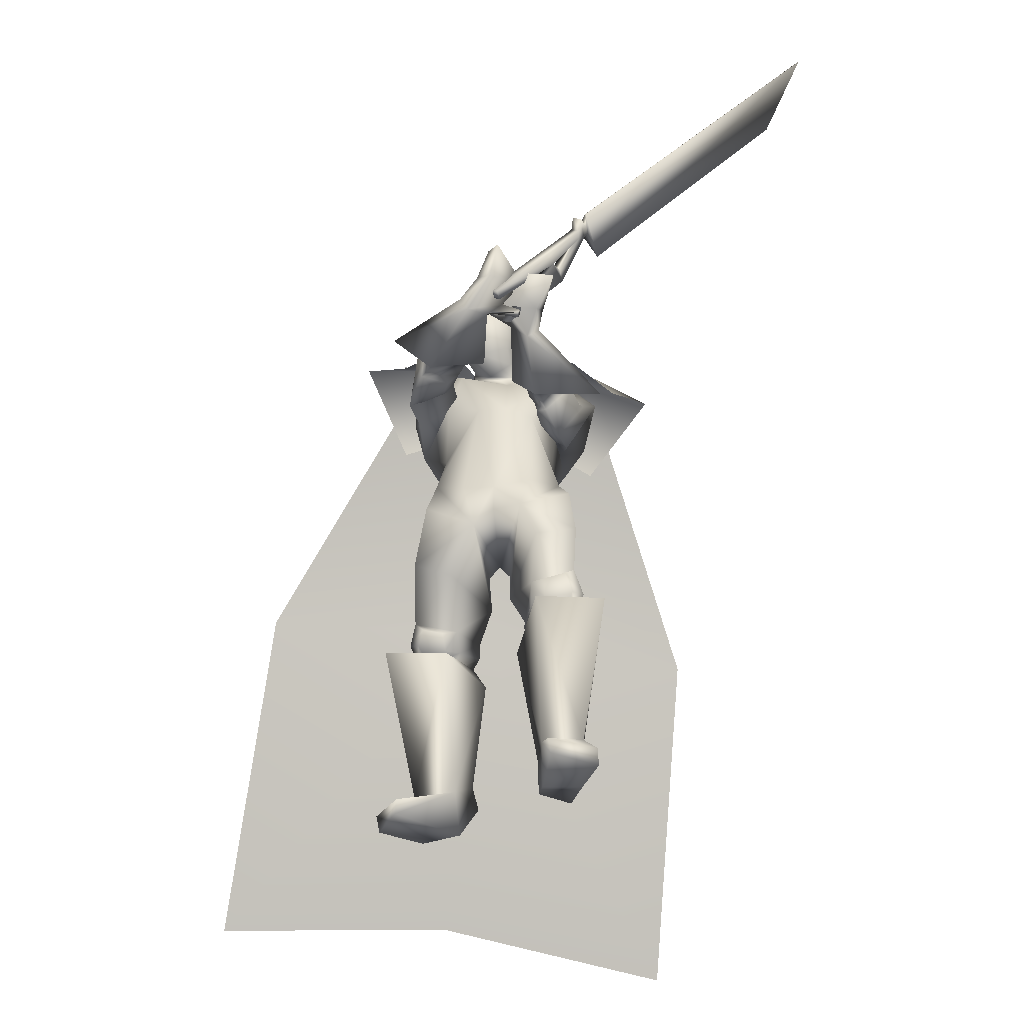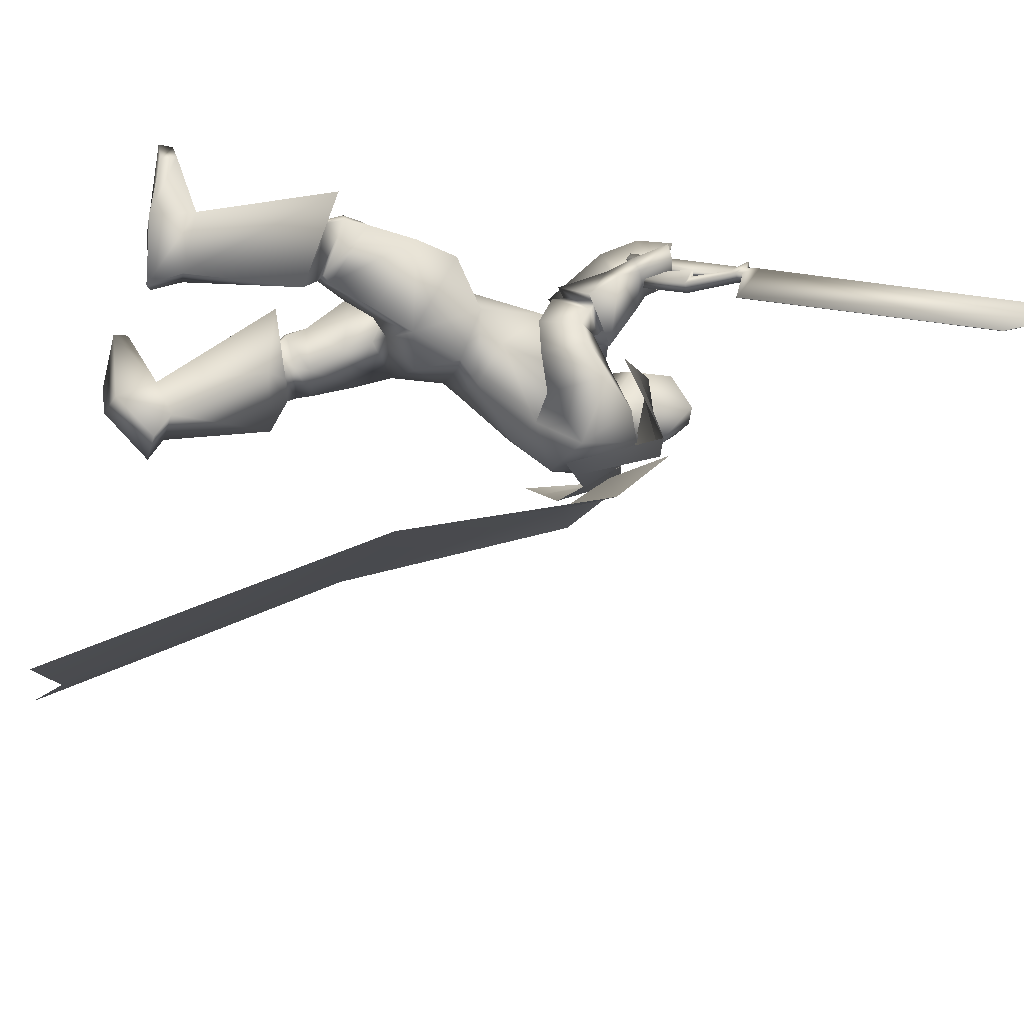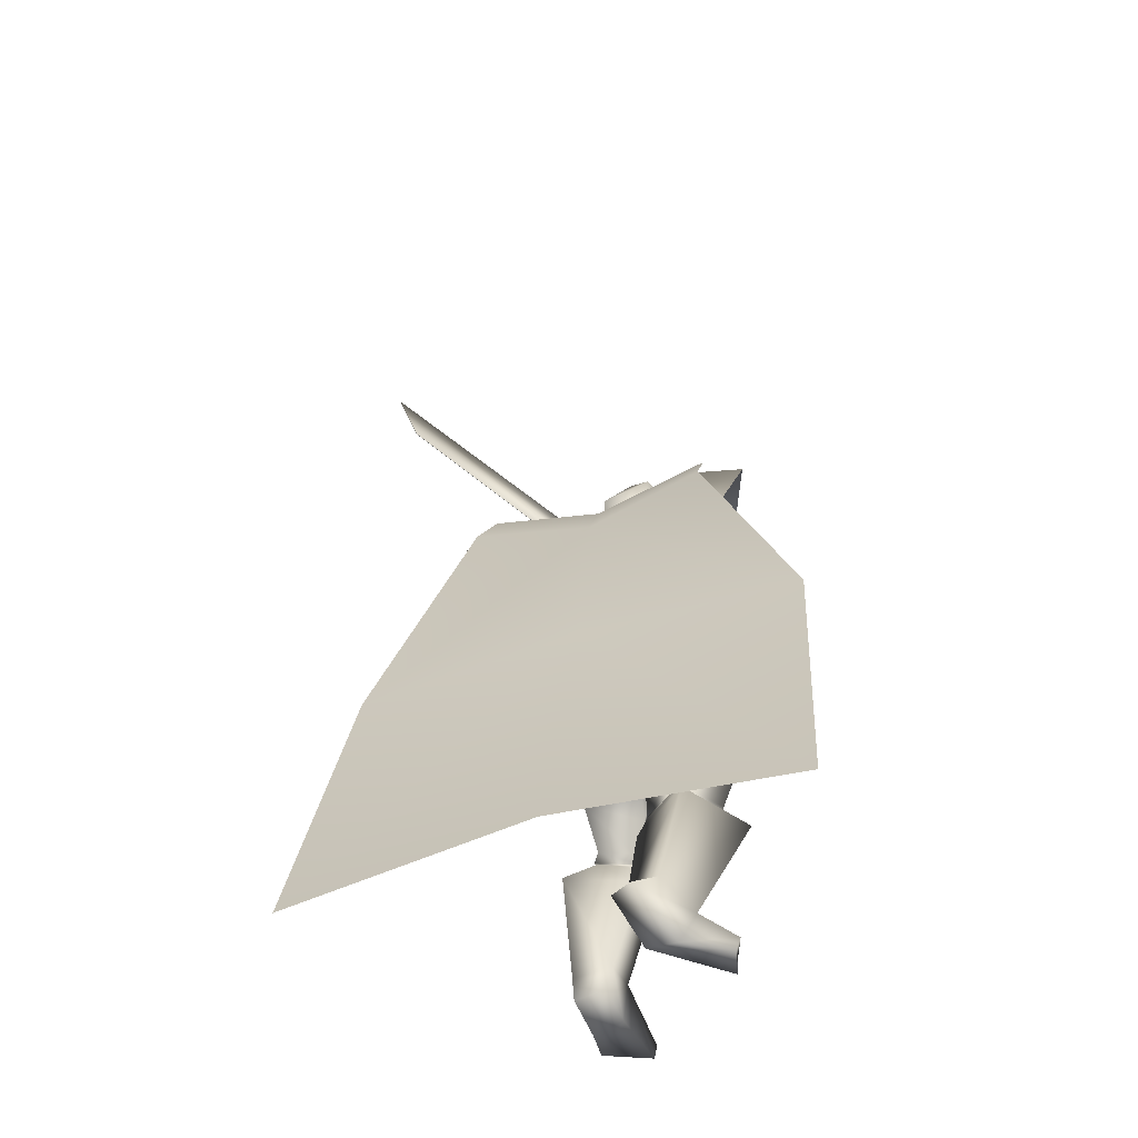
<metadata>
{"format":"obj","ext":"obj","renderer":"f3d","projection":"perspective","resolution":1024,"background":"white","views":[{"elev":-28.3,"azim":23.6,"up":"+Y"},{"elev":-35.3,"azim":72.4,"up":"+Z"},{"elev":-33.1,"azim":-132.1,"up":"+Y"}]}
</metadata>
<code>
o Cube_Cube.001
v 0.132 0.4167 -0.5221
v -0.1986 0.4451 -0.3389
v 0.32 0.5643 -0.2123
v -0.0321 0.6027 -0.02966
v 0.2501 0.3203 -0.535
v -0.2917 0.3717 -0.2423
v 0.4402 0.443 -0.2561
v -0.1557 0.5079 0.05305
v 0.1084 0.5838 -0.3611
v -0.03055 0.5989 -0.289
v 0.4536 0.5522 -0.5354
v -0.3709 0.642 -0.1077
v 0.3429 0.6137 -0.506
v -0.2745 0.6809 -0.1857
v 0.008783 0.5439 -0.3731
v 0.2752 0.4678 -0.6418
v -0.3713 0.5383 -0.3064
v -0.05656 0.4138 -0.4718
v 0.3792 -0.225 -0.9795
v -0.821 -0.09432 -0.3568
v -0.2117 -0.1187 -0.659
v 0.1061 -1.138 -1.436
v -1.193 -0.9967 -0.7621
v -0.5272 -0.9822 -1.086
v 0.2518 0.5539 0.2995
v 0.2506 0.5397 0.274
v 0.3874 0.7243 0.1979
v 0.3857 0.7045 0.1624
v 0.2493 0.5006 0.1971
v 0.4656 0.8225 0.1391
v 0.4787 0.8528 0.1578
v 0.3927 0.6992 0.1279
v 0.3875 0.6767 0.09854
v 0.458 0.8037 0.1258
v 0.4685 0.8129 0.1094
v 0.4824 0.8427 0.1245
v 0.4808 0.8316 0.1068
v 0.5148 0.8682 0.1412
v 0.5032 0.7886 0.01489
v 1.122 1.628 -0.3185
v 0.9872 1.399 -0.3425
v 0.9888 1.398 -0.342
v 1.123 1.627 -0.318
v 0.5048 0.7876 0.01535
v 0.5163 0.8672 0.1417
v 0.5117 0.8125 0.116
v 0.5133 0.8236 0.1337
v 0.4994 0.7938 0.1186
v 0.4888 0.7847 0.135
v 0.4184 0.6576 0.1077
v 0.4236 0.6801 0.1371
v 0.5096 0.8337 0.167
v 0.4965 0.8034 0.1483
v 0.2802 0.4815 0.2063
v 0.4166 0.6854 0.1716
v 0.4183 0.7052 0.2071
v 0.2814 0.5206 0.2832
v 0.2826 0.5348 0.3086
v 0.1845 0.5717 -0.3532
v -0.07455 0.585 -0.2902
v 0.04813 0.5409 -0.3497
v 0.1856 0.5176 -0.1766
v 0.01047 0.5266 -0.134
v 0.1075 0.4927 -0.1192
v 0.2591 0.3697 -0.4565
v -0.2375 0.4445 -0.1997
v 0.2837 0.5207 -0.3164
v -0.09895 0.5632 -0.1261
v -0.009861 0.3605 -0.3706
v 0.01047 0.2305 -0.3041
v 0.2192 0.2393 -0.3805
v -0.1783 0.2793 -0.1532
v 0.2935 0.4193 -0.1211
v 0.03193 0.4478 0.01454
v 0.1555 0.4345 -0.06424
v 0.2636 0.3795 -0.2252
v -0.04355 0.3931 -0.0493
v 0.2662 0.2531 0.001587
v 0.1184 0.2692 0.0783
v 0.1988 0.2744 0.04966
v 0.2681 0.1188 -0.144
v -0.02346 0.1506 0.00724
v 0.05776 0.07747 -0.1808
v 0.184 0.06654 -0.2471
v -0.06858 0.09405 -0.116
v 0.3746 0.3559 -0.1656
v -0.09724 0.4824 0.08551
v 0.3181 0.3954 -0.08972
v 0.005133 0.4868 0.08781
v 0.31 0.2271 -0.1823
v -0.1175 0.3388 0.08831
v 0.235 0.3333 -0.1018
v 0.02306 0.3892 0.05542
v 0.3812 0.3606 -0.04541
v -0.01916 0.4774 0.1908
v 0.3146 0.4058 -0.07824
v 0.0392 0.4881 0.1273
v 0.3237 0.2595 0.01877
v -0.0124 0.3481 0.2202
v 0.2415 0.3476 -0.05399
v 0.06506 0.3962 0.113
v 0.3218 0.3815 -0.08286
v 0.0159 0.4807 0.1118
v 0.3858 0.3295 -0.1051
v -0.06856 0.4699 0.1426
v 0.3246 0.2167 -0.07862
v -0.0738 0.3339 0.1601
v 0.2438 0.3213 -0.07603
v 0.03798 0.3859 0.08878
v 0.4739 0.3254 -0.06486
v -0.1117 0.5031 0.2223
v 0.3568 0.4294 -0.1466
v -0.00476 0.5483 0.0892
v 0.3107 0.2845 0.0822
v 0.03827 0.3437 0.2674
v 0.1917 0.4148 -0.01786
v 0.1543 0.4141 0.1167
v 0.1853 -0.03229 0.1081
v 0.3243 0.03375 -0.0789
v -0.02081 0.02586 0.07959
v 0.09589 0.02761 -0.1393
v 0.2503 -0.006605 -0.2256
v -0.06608 0.03035 -0.069
v 0.2804 -0.1194 0.1259
v 0.1323 -0.1646 0.1382
v 0.198 -0.1284 0.1371
v 0.1651 -0.258 -0.05829
v 0.08553 -0.2385 -0.08528
v 0.1199 -0.2034 -0.08776
v 0.3066 -0.1696 -0.2022
v -0.1005 -0.1285 -0.05975
v 0.0893 -0.1051 -0.167
v 0.4289 -0.3468 0.06591
v -0.1146 -0.4015 0.01865
v 0.3076 -0.3799 0.105
v 0.006997 -0.4314 -0.02205
v 0.2316 -0.4422 -0.02243
v 0.01059 -0.4101 -0.1815
v 0.3189 -0.4307 -0.09439
v -0.09783 -0.3774 -0.1911
v 0.3344 -0.2347 0.1339
v 0.04372 -0.3052 0.1084
v 0.4294 -0.2002 0.04852
v -0.07508 -0.251 0.1132
v 0.3183 -0.2917 -0.1536
v -0.09892 -0.2379 -0.1215
v 0.4276 -0.4827 0.03442
v -0.1401 -0.4948 -0.05162
v 0.3178 -0.5011 0.06563
v -0.03289 -0.5193 -0.08738
v 0.2466 -0.4867 -0.03702
v -0.02188 -0.4768 -0.2052
v 0.3232 -0.4725 -0.09938
v -0.117 -0.4475 -0.2133
v 0.305 -0.4517 0.1029
v 0.001619 -0.4873 -0.05557
v 0.4509 -0.424 0.04873
v -0.1479 -0.4532 -0.01698
v 0.2356 -0.4712 -0.003526
v 0.009289 -0.4579 -0.1824
v 0.3446 -0.4561 -0.08779
v -0.124 -0.4206 -0.1909
v 0.4283 -0.4259 0.08368
v -0.1119 -0.4666 -0.000724
v 0.3492 -0.4433 0.1076
v -0.03364 -0.4852 -0.02686
v 0.3666 -0.4821 0.08282
v -0.06353 -0.5064 -0.04341
v 0.4065 -0.4754 0.0715
v -0.1024 -0.4975 -0.03044
v 0.3531 -0.379 0.11
v -0.03106 -0.4398 0.001977
v 0.4091 -0.3637 0.09196
v -0.0872 -0.426 0.02077
v 0.4013 -0.9906 -0.04356
v -0.2306 -0.9835 -0.3005
v 0.2837 -0.9764 -0.02768
v -0.114 -0.9679 -0.3176
v 0.2142 -0.9401 -0.1632
v -0.1086 -0.8432 -0.443
v 0.2952 -0.9634 -0.2164
v -0.2069 -0.8422 -0.46
v 0.3567 -0.4734 0.1889
v -0.000511 -0.5264 0.04062
v 0.5299 -0.4653 0.07968
v -0.2025 -0.4918 0.04274
v 0.2085 -0.5443 -0.01606
v 0.0139 -0.5373 -0.2214
v 0.3841 -0.5231 -0.1832
v -0.2176 -0.4747 -0.2625
v 0.293 -0.8498 -0.000186
v -0.09959 -0.8535 -0.2484
v 0.419 -0.8587 -0.01268
v -0.2208 -0.864 -0.2148
v 0.2283 -0.8515 -0.1224
v -0.09323 -0.8 -0.3638
v 0.34 -0.8681 -0.1828
v -0.2215 -0.7983 -0.3658
v 0.5078 -0.942 0.1011
v -0.3062 -0.942 -0.1313
v 0.4085 -0.9436 0.2282
v -0.1864 -0.9435 -0.02333
v 0.4138 -0.9864 0.222
v -0.1927 -0.9864 -0.02861
v 0.5025 -0.9877 0.08389
v -0.3041 -0.9877 -0.1492
v 0.4212 0.6191 0.1894
v 0.2663 0.6701 0.3364
v 0.2817 0.6665 0.2139
v 0.2926 0.6336 0.1939
v 0.4403 0.599 0.2324
v 0.3096 0.6663 0.3634
v 0.2778 0.6472 0.2439
v 0.3235 0.6171 0.2014
v 0.2665 0.5574 0.1037
v 0.21 0.5117 0.2489
v 0.3533 0.471 0.1435
v 0.1796 0.5043 0.3548
v 0.3257 0.4375 0.1733
v 0.2036 0.4633 0.3518
v 0.2443 0.5295 0.1114
v 0.2226 0.5004 0.248
v 0.3055 0.4564 -0.2137
v -0.05534 0.5277 -0.03017
v 0.3732 0.4195 -0.2761
v -0.1537 0.5319 -0.01755
v 0.2474 0.267 -0.2819
v -0.1385 0.3353 -0.03407
v 0.1922 0.3858 -0.2198
v -0.01837 0.4066 -0.07306
v 0.2522 0.2853 -0.0743
v 0.01379 0.3577 0.1045
v 0.2906 0.2357 -0.07529
v -0.03911 0.3331 0.1386
v 0.253 0.3035 -0.04707
v 0.03401 0.3648 0.1262
v 0.2902 0.2626 -0.01608
v -0.002524 0.3427 0.1731
v 0.2482 0.2896 -0.1045
v -0.002386 0.3597 0.07936
v 0.2818 0.242 -0.1386
v -0.06397 0.3371 0.09549
v 0.2711 0.017 0.02426
v 0.08173 -0.01288 0.1045
v 0.4038 -0.06717 0.03705
v -0.007964 -0.1009 0.1767
v 0.2898 0.4438 -0.0202
v 0.1034 0.4896 0.1635
v 0.3625 0.3859 0.01306
v 0.03355 0.4718 0.2309
v 0.3073 0.327 0.05633
v 0.05477 0.3833 0.242
v 0.2384 0.4022 -0.002037
v 0.1216 0.4241 0.1544
v 0.2651 0.5852 0.16
v 0.2372 0.5497 0.2132
v 0.3743 0.5271 0.1612
v 0.2359 0.5699 0.3524
v 0.3724 0.5081 0.2078
v 0.2844 0.5566 0.3665
v 0.2512 0.5624 0.1799
v 0.2612 0.5448 0.2211
v 0.1971 0.5571 0.2178
v 0.3132 0.5234 0.2009
v 0.2007 0.5711 0.2158
v 0.3091 0.5137 0.1908
v 0.1824 0.5597 0.1942
v 0.3141 0.5018 0.2184
v 0.1857 0.575 0.1924
v 0.3102 0.4912 0.2075
v 0.08042 0.6124 -0.2727
v 0.1437 0.6158 -0.1726
v 0.0172 0.6158 -0.1726
v 0.08042 0.6716 -0.2781
v 0.1616 0.6375 -0.1814
v -0.000781 0.6375 -0.1814
v 0.1546 0.7703 -0.1528
v 0.006261 0.7703 -0.1528
v 0.08042 0.7873 -0.1587
v 0.1442 0.5436 -0.1136
v 0.01664 0.5436 -0.1136
v 0.08042 0.5028 -0.09743
v 0.1437 0.7103 -0.03625
v 0.01712 0.7103 -0.03625
v 0.08042 0.7283 0.006493
v 0.1548 0.5734 -0.0597
v 0.006065 0.5734 -0.0597
v 0.08042 0.5427 -0.01472
v 0.3801 0.5036 -0.2342
v 0.191 0.3685 -0.5286
v 0.277 0.609 -0.4646
v -0.09392 0.5553 0.0117
v -0.2452 0.4084 -0.2906
v -0.2047 0.6614 -0.2146
v 0.07404 -0.3252 -0.1323
v 0.1794 -0.3513 -0.0284
f 15 13 16
f 15 16 18
f 17 14 15
f 17 15 18
f 18 16 19
f 18 19 21
f 20 17 18
f 20 18 21
f 21 19 22
f 21 22 24
f 23 20 21
f 23 21 24
f 28 32 33
f 28 33 29
f 34 30 31
f 34 31 35
f 27 30 34
f 27 34 28
f 32 34 35
f 32 35 33
f 35 31 36
f 35 36 37
f 37 36 38
f 37 38 39
f 39 38 40
f 39 40 41
f 39 41 42
f 39 42 44
f 41 40 43
f 41 43 42
f 40 38 45
f 40 45 43
f 37 39 44
f 37 44 46
f 38 36 47
f 38 47 45
f 35 37 46
f 35 46 48
f 36 31 52
f 36 52 47
f 33 35 48
f 33 48 50
f 34 32 51
f 34 51 49
f 28 34 49
f 28 49 55
f 30 27 56
f 30 56 53
f 29 33 50
f 29 50 54
f 32 28 55
f 32 55 51
f 31 30 53
f 31 53 52
f 25 26 57
f 25 57 58
f 50 51 55
f 50 55 54
f 52 53 49
f 52 49 48
f 49 53 56
f 49 56 55
f 48 49 51
f 50 48 51
f 47 52 48
f 47 48 46
f 45 47 46
f 45 46 44
f 43 45 44
f 43 44 42
f 28 29 54
f 28 54 55
f 25 58 56
f 25 56 27
f 55 56 58
f 55 58 57
f 26 28 55
f 26 55 57
f 25 27 28
f 25 28 26
f 59 62 67
f 59 67 65
f 68 63 60
f 68 60 66
f 59 65 69
f 59 69 61
f 69 66 60
f 69 60 61
f 69 65 71
f 69 71 70
f 72 66 69
f 72 69 70
f 62 64 75
f 62 75 73
f 75 64 63
f 75 63 74
f 67 62 73
f 67 73 76
f 74 63 68
f 74 68 77
f 73 75 80
f 73 80 78
f 80 75 74
f 80 74 79
f 76 73 78
f 76 78 81
f 79 74 77
f 79 77 82
f 70 71 84
f 70 84 83
f 85 72 70
f 85 70 83
f 71 76 81
f 71 81 84
f 82 77 72
f 82 72 85
f 88 102 104
f 88 104 86
f 105 103 89
f 105 89 87
f 102 96 94
f 102 94 104
f 95 97 103
f 95 103 105
f 92 108 102
f 92 102 88
f 103 109 93
f 103 93 89
f 108 100 96
f 108 96 102
f 97 101 109
f 97 109 103
f 83 84 122
f 83 122 121
f 123 85 83
f 123 83 121
f 84 81 119
f 84 119 122
f 120 82 85
f 120 85 123
f 124 126 129
f 124 129 127
f 129 126 125
f 129 125 128
f 122 130 132
f 122 132 121
f 132 131 123
f 132 123 121
f 130 127 129
f 130 129 132
f 129 128 131
f 129 131 132
f 141 135 133
f 141 133 143
f 134 136 142
f 134 142 144
f 143 133 139
f 143 139 145
f 140 134 144
f 140 144 146
f 137 159 155
f 137 155 135
f 156 160 138
f 156 138 136
f 159 151 149
f 159 149 155
f 150 152 160
f 150 160 156
f 139 161 159
f 139 159 137
f 160 162 140
f 160 140 138
f 161 153 151
f 161 151 159
f 152 154 162
f 152 162 160
f 133 157 161
f 133 161 139
f 162 158 134
f 162 134 140
f 157 147 153
f 157 153 161
f 154 148 158
f 154 158 162
f 157 133 173
f 157 173 163
f 174 134 158
f 174 158 164
f 147 157 163
f 147 163 169
f 164 158 148
f 164 148 170
f 135 155 165
f 135 165 171
f 166 156 136
f 166 136 172
f 155 149 167
f 155 167 165
f 168 150 156
f 168 156 166
f 149 147 169
f 149 169 167
f 170 148 150
f 170 150 168
f 133 135 171
f 133 171 173
f 172 136 134
f 172 134 174
f 171 165 163
f 171 163 173
f 164 166 172
f 164 172 174
f 165 167 169
f 165 169 163
f 170 168 166
f 170 166 164
f 149 183 185
f 149 185 147
f 186 184 150
f 186 150 148
f 151 187 183
f 151 183 149
f 184 188 152
f 184 152 150
f 153 189 187
f 153 187 151
f 188 190 154
f 188 154 152
f 147 185 189
f 147 189 153
f 190 186 148
f 190 148 154
f 175 177 179
f 175 179 181
f 180 178 176
f 180 176 182
f 183 191 193
f 183 193 185
f 194 192 184
f 194 184 186
f 187 195 191
f 187 191 183
f 192 196 188
f 192 188 184
f 195 179 177
f 195 177 191
f 178 180 196
f 178 196 192
f 189 197 195
f 189 195 187
f 196 198 190
f 196 190 188
f 197 181 179
f 197 179 195
f 180 182 198
f 180 198 196
f 185 193 197
f 185 197 189
f 198 194 186
f 198 186 190
f 193 175 181
f 193 181 197
f 182 176 194
f 182 194 198
f 193 191 201
f 193 201 199
f 202 192 194
f 202 194 200
f 175 193 199
f 175 199 205
f 200 194 176
f 200 176 206
f 191 177 203
f 191 203 201
f 204 178 192
f 204 192 202
f 177 175 205
f 177 205 203
f 206 176 178
f 206 178 204
f 201 203 205
f 201 205 199
f 206 204 202
f 206 202 200
f 207 209 213
f 207 213 211
f 214 210 208
f 214 208 212
f 112 215 217
f 112 217 110
f 218 216 113
f 218 113 111
f 110 217 219
f 110 219 114
f 220 218 111
f 220 111 115
f 114 219 221
f 114 221 116
f 222 220 115
f 222 115 117
f 67 223 225
f 67 225 65
f 226 224 68
f 226 68 66
f 223 88 86
f 223 86 225
f 87 89 224
f 87 224 226
f 65 225 227
f 65 227 71
f 228 226 66
f 228 66 72
f 225 86 90
f 225 90 227
f 91 87 226
f 91 226 228
f 76 229 223
f 76 223 67
f 224 230 77
f 224 77 68
f 229 92 88
f 229 88 223
f 89 93 230
f 89 230 224
f 71 227 229
f 71 229 76
f 230 228 72
f 230 72 77
f 227 90 92
f 227 92 229
f 93 91 228
f 93 228 230
f 86 104 106
f 86 106 90
f 107 105 87
f 107 87 91
f 94 98 106
f 94 106 104
f 107 99 95
f 107 95 105
f 108 92 239
f 108 239 231
f 240 93 109
f 240 109 232
f 100 108 231
f 100 231 235
f 232 109 101
f 232 101 236
f 106 98 237
f 106 237 233
f 238 99 107
f 238 107 234
f 90 106 233
f 90 233 241
f 234 107 91
f 234 91 242
f 98 100 235
f 98 235 237
f 236 101 99
f 236 99 238
f 92 90 241
f 92 241 239
f 242 91 93
f 242 93 240
f 241 233 231
f 241 231 239
f 232 234 242
f 232 242 240
f 233 237 235
f 233 235 231
f 236 238 234
f 236 234 232
f 78 80 118
f 78 118 243
f 118 80 79
f 118 79 244
f 78 243 119
f 78 119 81
f 120 244 79
f 120 79 82
f 118 126 124
f 118 124 243
f 125 126 118
f 125 118 244
f 124 141 143
f 124 143 245
f 144 142 125
f 144 125 246
f 119 243 124
f 119 124 245
f 125 244 120
f 125 120 246
f 119 245 130
f 119 130 122
f 131 246 120
f 131 120 123
f 130 245 143
f 130 143 145
f 144 246 131
f 144 131 146
f 96 247 249
f 96 249 94
f 250 248 97
f 250 97 95
f 247 112 110
f 247 110 249
f 111 113 248
f 111 248 250
f 94 249 251
f 94 251 98
f 252 250 95
f 252 95 99
f 249 110 114
f 249 114 251
f 115 111 250
f 115 250 252
f 100 253 247
f 100 247 96
f 248 254 101
f 248 101 97
f 253 116 112
f 253 112 247
f 113 117 254
f 113 254 248
f 98 251 253
f 98 253 100
f 254 252 99
f 254 99 101
f 251 114 116
f 251 116 253
f 117 115 252
f 117 252 254
f 112 116 221
f 112 221 215
f 222 117 113
f 222 113 216
f 215 255 257
f 215 257 217
f 258 256 216
f 258 216 218
f 255 209 207
f 255 207 257
f 208 210 256
f 208 256 258
f 217 257 259
f 217 259 219
f 260 258 218
f 260 218 220
f 257 207 211
f 257 211 259
f 212 208 258
f 212 258 260
f 261 213 209
f 261 209 255
f 210 214 262
f 210 262 256
f 219 259 261
f 219 261 221
f 262 260 220
f 262 220 222
f 259 211 213
f 259 213 261
f 214 212 260
f 214 260 262
f 261 255 265
f 261 265 263
f 266 256 262
f 266 262 264
f 221 261 263
f 221 263 267
f 264 262 222
f 264 222 268
f 255 215 269
f 255 269 265
f 270 216 256
f 270 256 266
f 215 221 267
f 215 267 269
f 268 222 216
f 268 216 270
f 267 263 265
f 267 265 269
f 266 264 268
f 266 268 270
f 286 280 272
f 286 272 275
f 273 281 287
f 273 287 276
f 271 274 275
f 271 275 272
f 276 274 271
f 276 271 273
f 286 275 277
f 286 277 283
f 278 276 287
f 278 287 284
f 277 275 274
f 277 274 279
f 274 276 278
f 274 278 279
f 283 277 279
f 283 279 285
f 279 278 284
f 279 284 285
f 288 282 280
f 288 280 286
f 281 282 288
f 281 288 287
f 286 283 285
f 286 285 288
f 285 284 287
f 285 287 288
f 62 280 282
f 62 282 64
f 282 281 63
f 282 63 64
f 59 272 280
f 59 280 62
f 281 273 60
f 281 60 63
f 59 61 271
f 59 271 272
f 271 61 60
f 271 60 273
f 290 1 9
f 290 9 291
f 291 11 5
f 291 5 290
f 3 289 291
f 3 291 9
f 289 7 11
f 289 11 291
f 12 294 293
f 12 293 6
f 294 10 2
f 294 2 293
f 8 292 294
f 8 294 12
f 292 4 10
f 292 10 294
f 128 295 146
f 128 146 131
f 138 140 146
f 138 146 295
f 125 142 295
f 125 295 128
f 136 138 295
f 136 295 142
f 127 130 145
f 127 145 296
f 137 296 145
f 137 145 139
f 135 141 296
f 135 296 137
f 124 127 296
f 124 296 141

</code>
